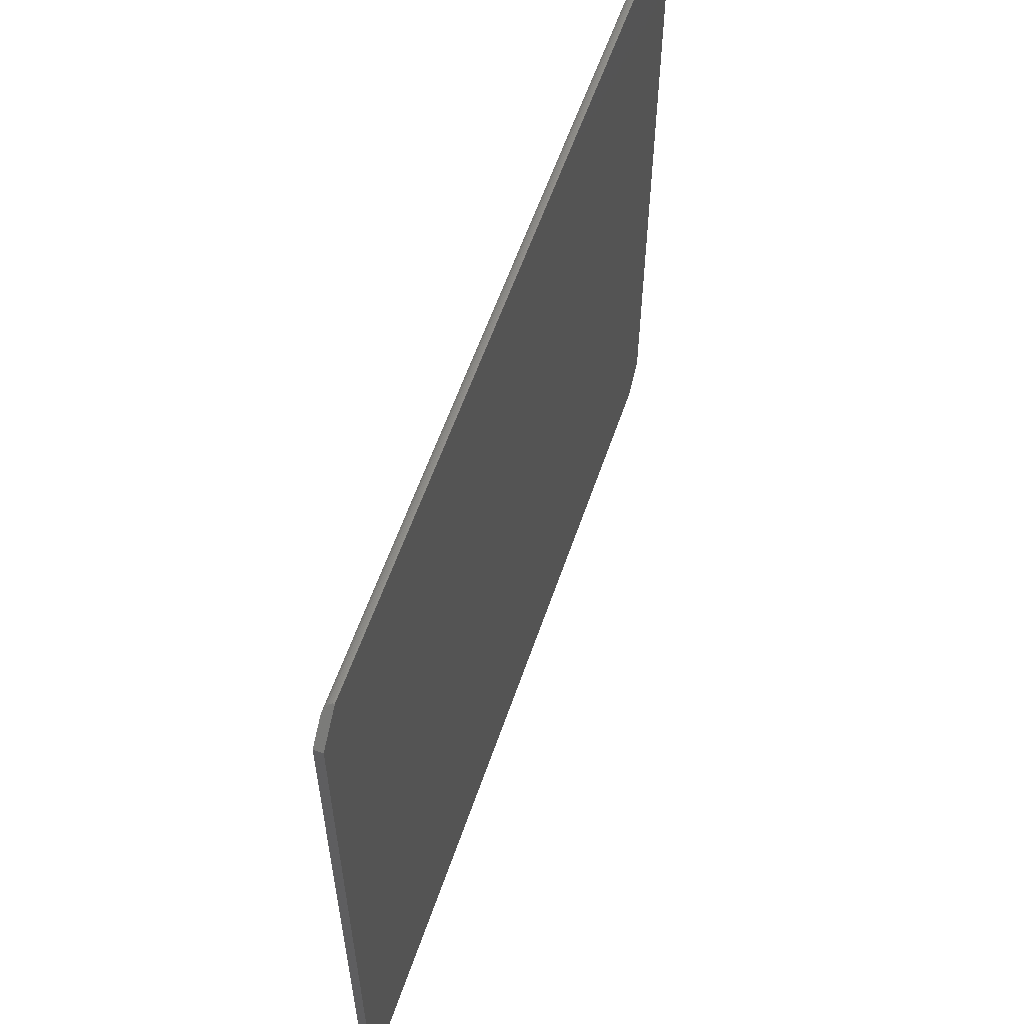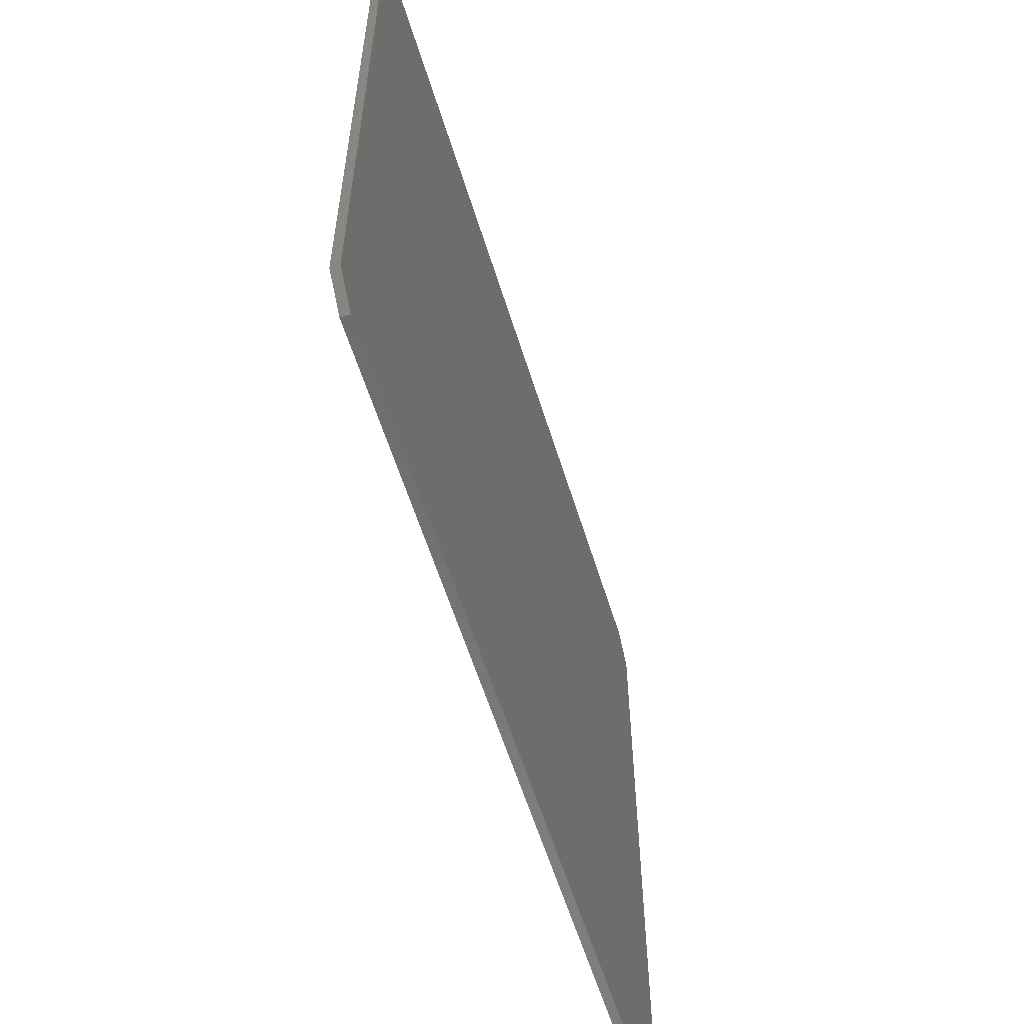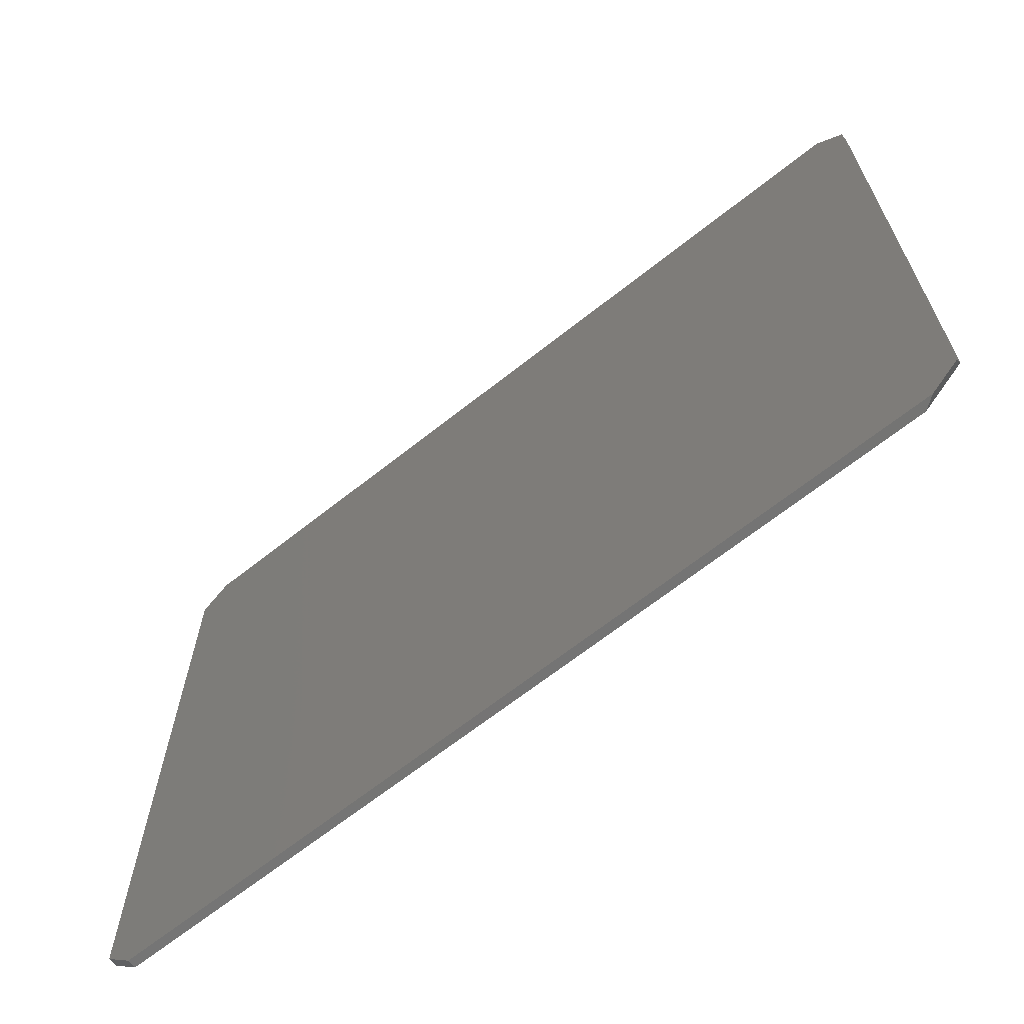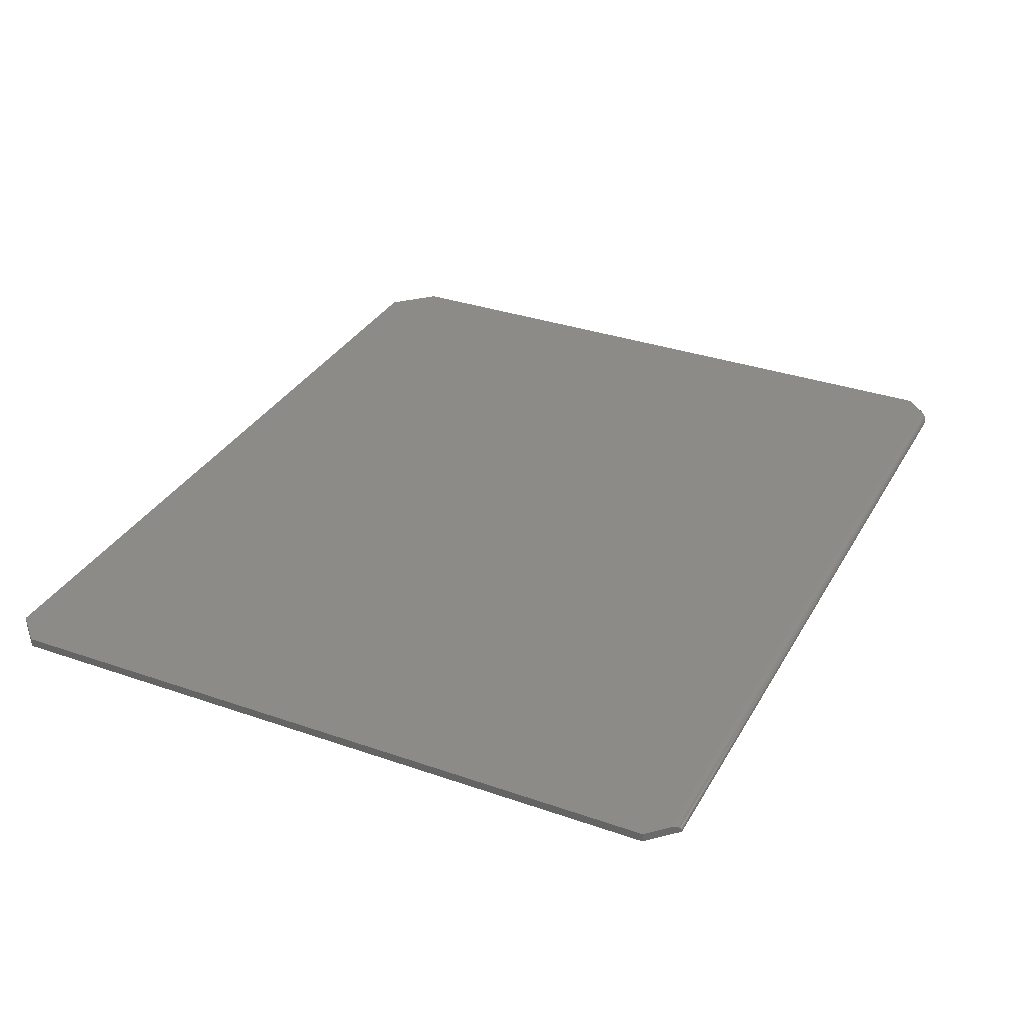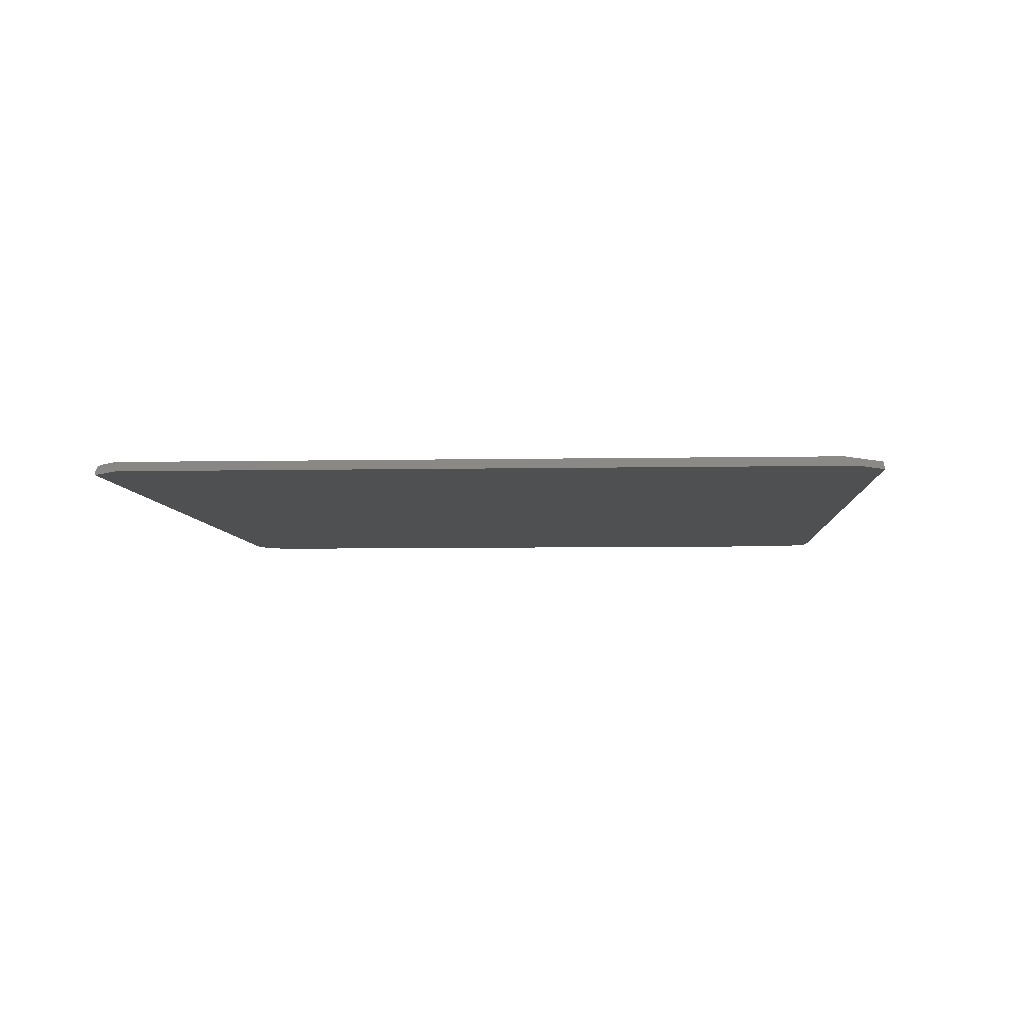
<metadata>
{"format":"stl","ext":"stl","renderer":"f3d","projection":"perspective","resolution":1024,"background":"white","views":[{"elev":58.4,"azim":108.8,"up":"+Y"},{"elev":-58.5,"azim":107.1,"up":"+Y"},{"elev":-66.4,"azim":-141.5,"up":"+Y"},{"elev":33.0,"azim":115.6,"up":"+Z"},{"elev":-5.8,"azim":-86.5,"up":"+Z"}]}
</metadata>
<code>
# stl→obj: 30 verts, 56 faces
v -0.02109 0.6639 0.007764
v 0.75 0.6459 0.007812
v 0.7329 0.663 0.007812
v -0.03906 0.6459 0.007812
v -0.02196 0.663 0.007812
v 0.75 0.03125 0.007812
v -0.03906 0.0423 0.007812
v 0.7251 0.006332 0.007812
v -0.003096 0.006332 0.007812
v -0.01798 0.667 0.006721
v -0.01906 0.6659 0.007255
v -0.01563 0.6693 0.00458
v -0.01699 0.668 0.00603
v -0.03906 0.6459 0
v -0.01478 0.6702 0.003085
v -0.0143 0.6706 0.001556
v -0.01414 0.6708 0
v 0.7252 0.6706 0.001556
v 0.7257 0.6702 0.003085
v 0.7266 0.6693 0.00458
v 0.7312 0.6647 0.007617
v 0.7279 0.668 0.00603
v 0.7289 0.667 0.006721
v 0.73 0.6659 0.007255
v 0.7251 0.6708 0
v 0.75 0.6459 0
v 0.75 0.03125 0
v -0.03906 0.03125 0
v 0.7251 0.006332 0
v -0.01414 0.006332 0
f 1 2 3
f 2 1 4
f 4 1 5
f 2 4 6
f 6 4 7
f 6 7 8
f 8 7 9
f 5 1 10
f 10 1 11
f 12 10 13
f 14 4 5
f 14 5 10
f 14 10 12
f 14 12 15
f 14 15 16
f 14 16 17
f 18 19 20
f 21 20 22
f 21 22 23
f 21 23 24
f 25 18 20
f 25 20 21
f 25 21 3
f 25 3 2
f 25 2 26
f 26 17 25
f 17 26 14
f 14 26 27
f 14 27 28
f 28 27 29
f 28 29 30
f 23 10 11
f 23 11 24
f 11 1 24
f 24 1 21
f 3 21 1
f 25 17 18
f 18 17 16
f 18 16 19
f 19 16 15
f 19 15 20
f 20 15 12
f 20 12 13
f 10 23 13
f 13 23 22
f 13 22 20
f 4 14 7
f 7 14 28
f 9 30 8
f 8 30 29
f 7 28 9
f 9 28 30
f 6 27 2
f 2 27 26
f 8 29 6
f 6 29 27

</code>
